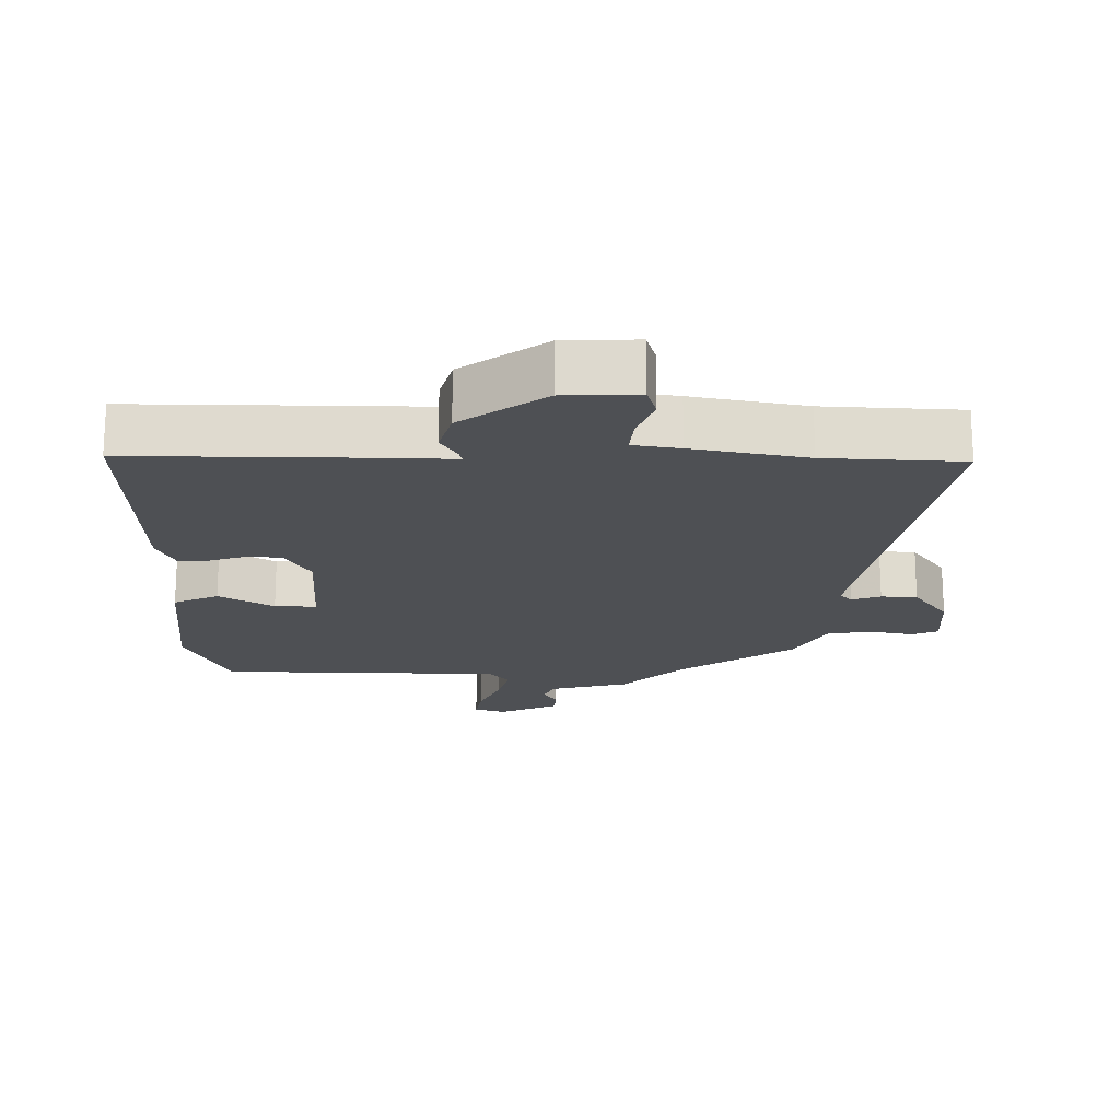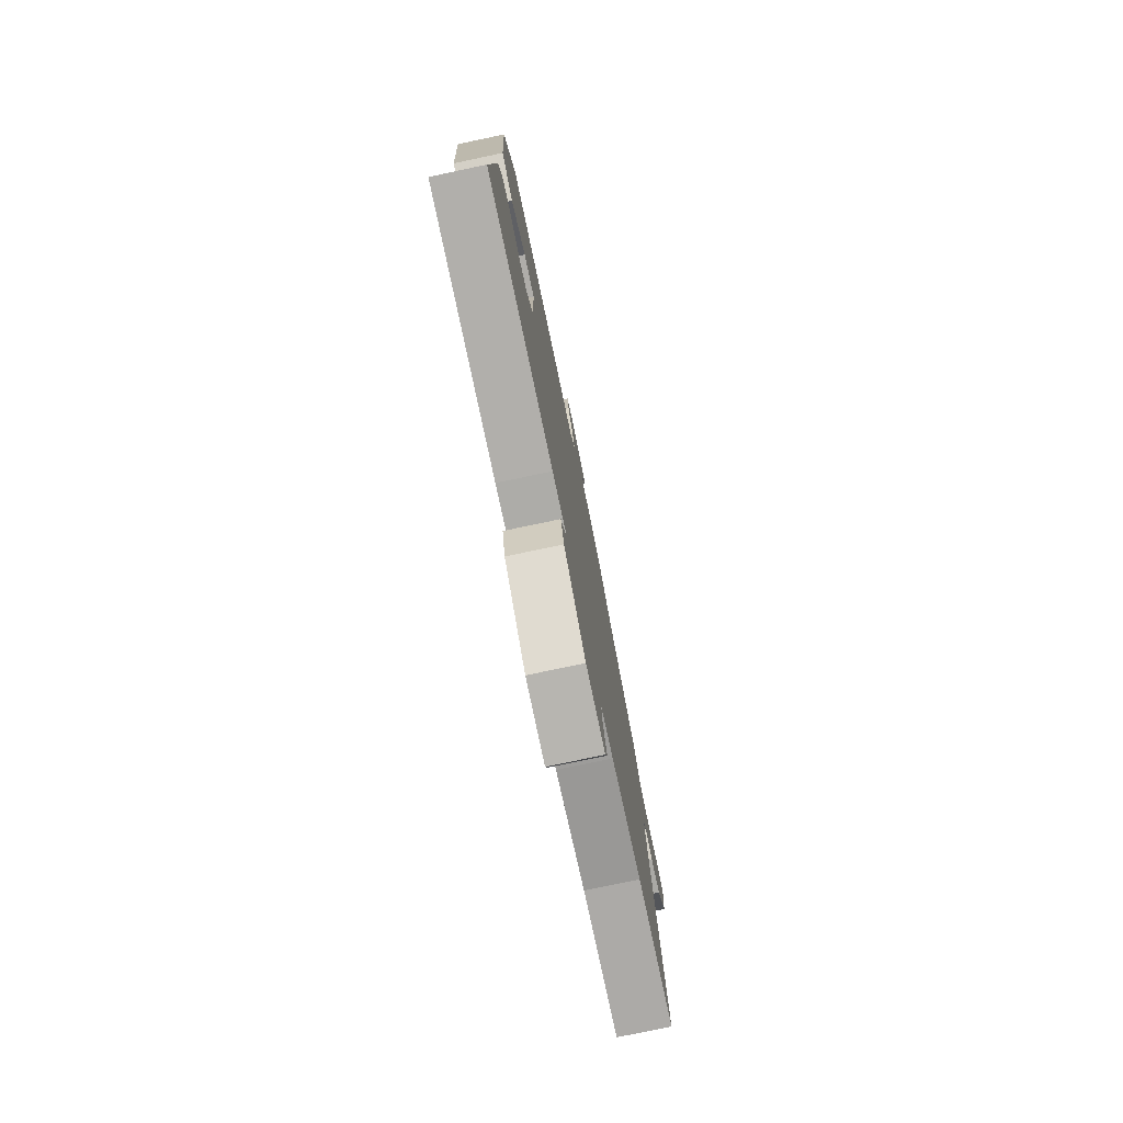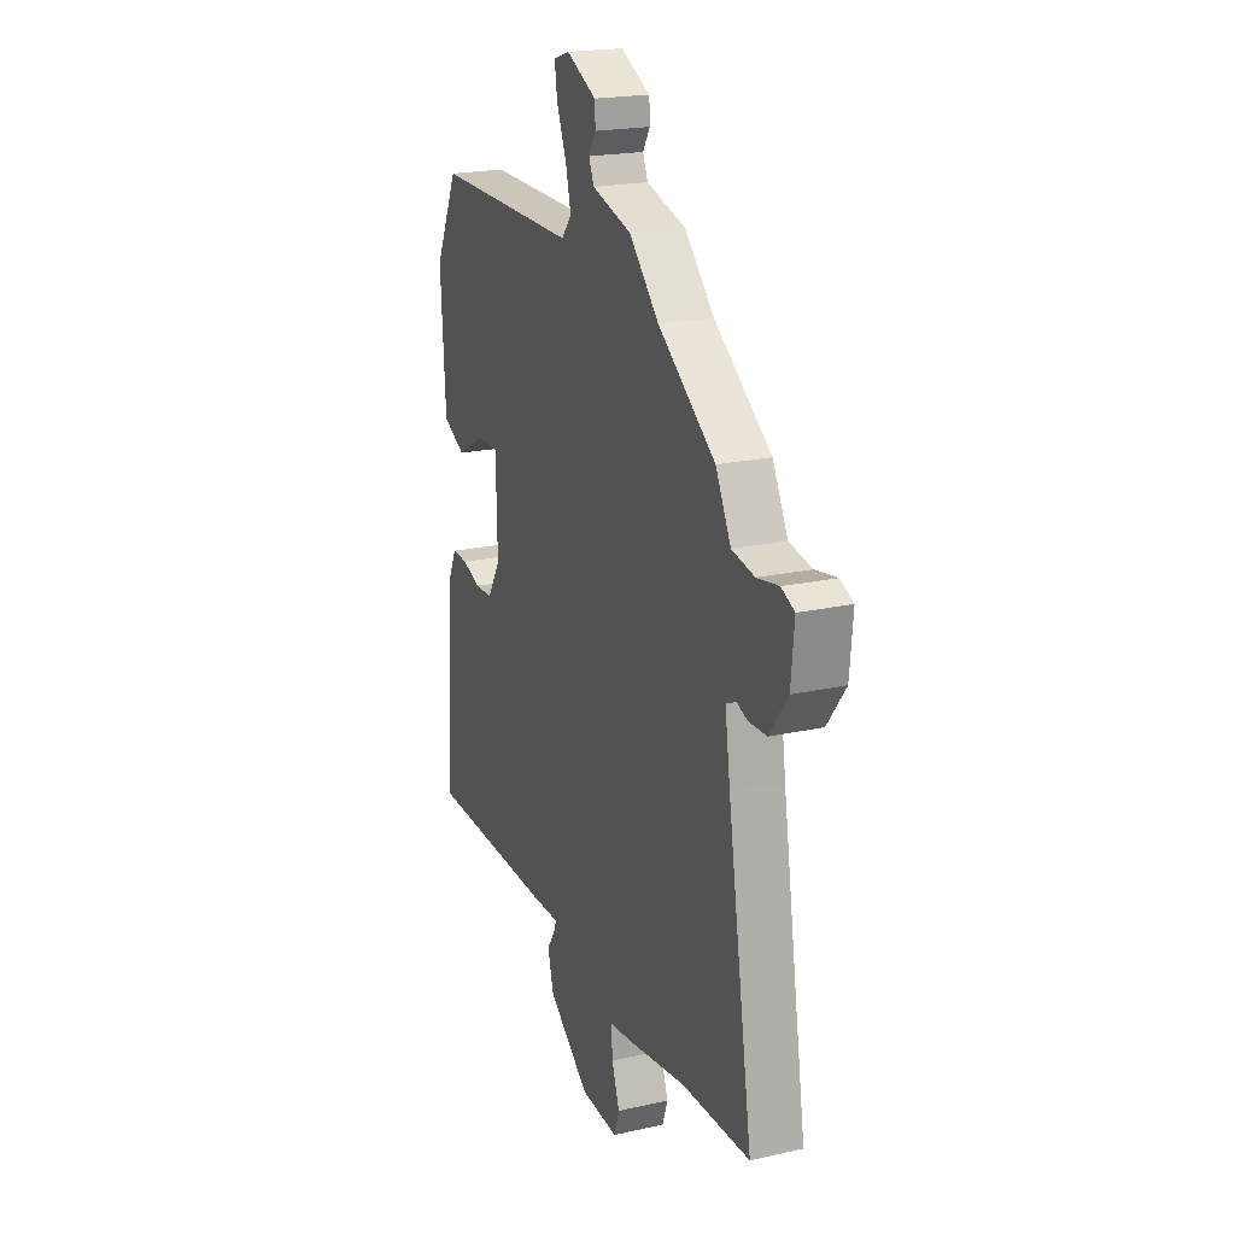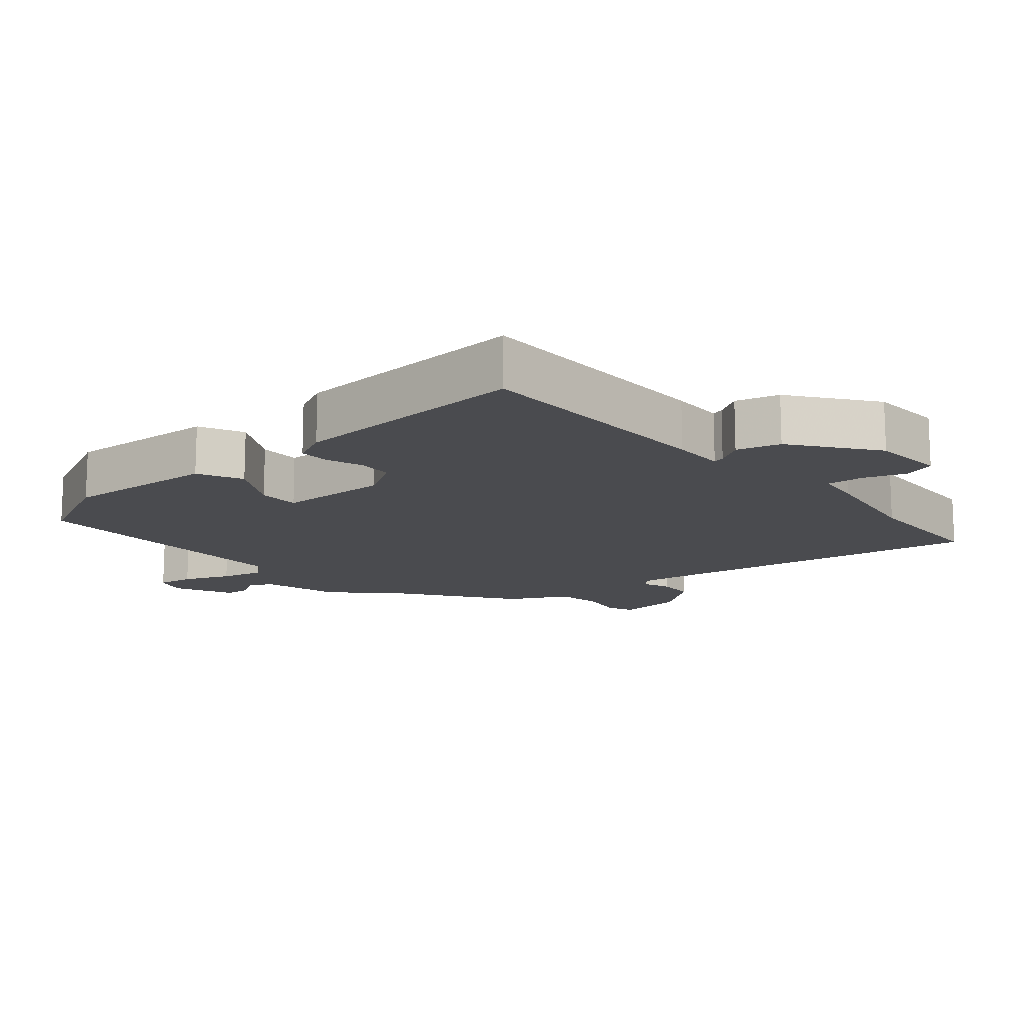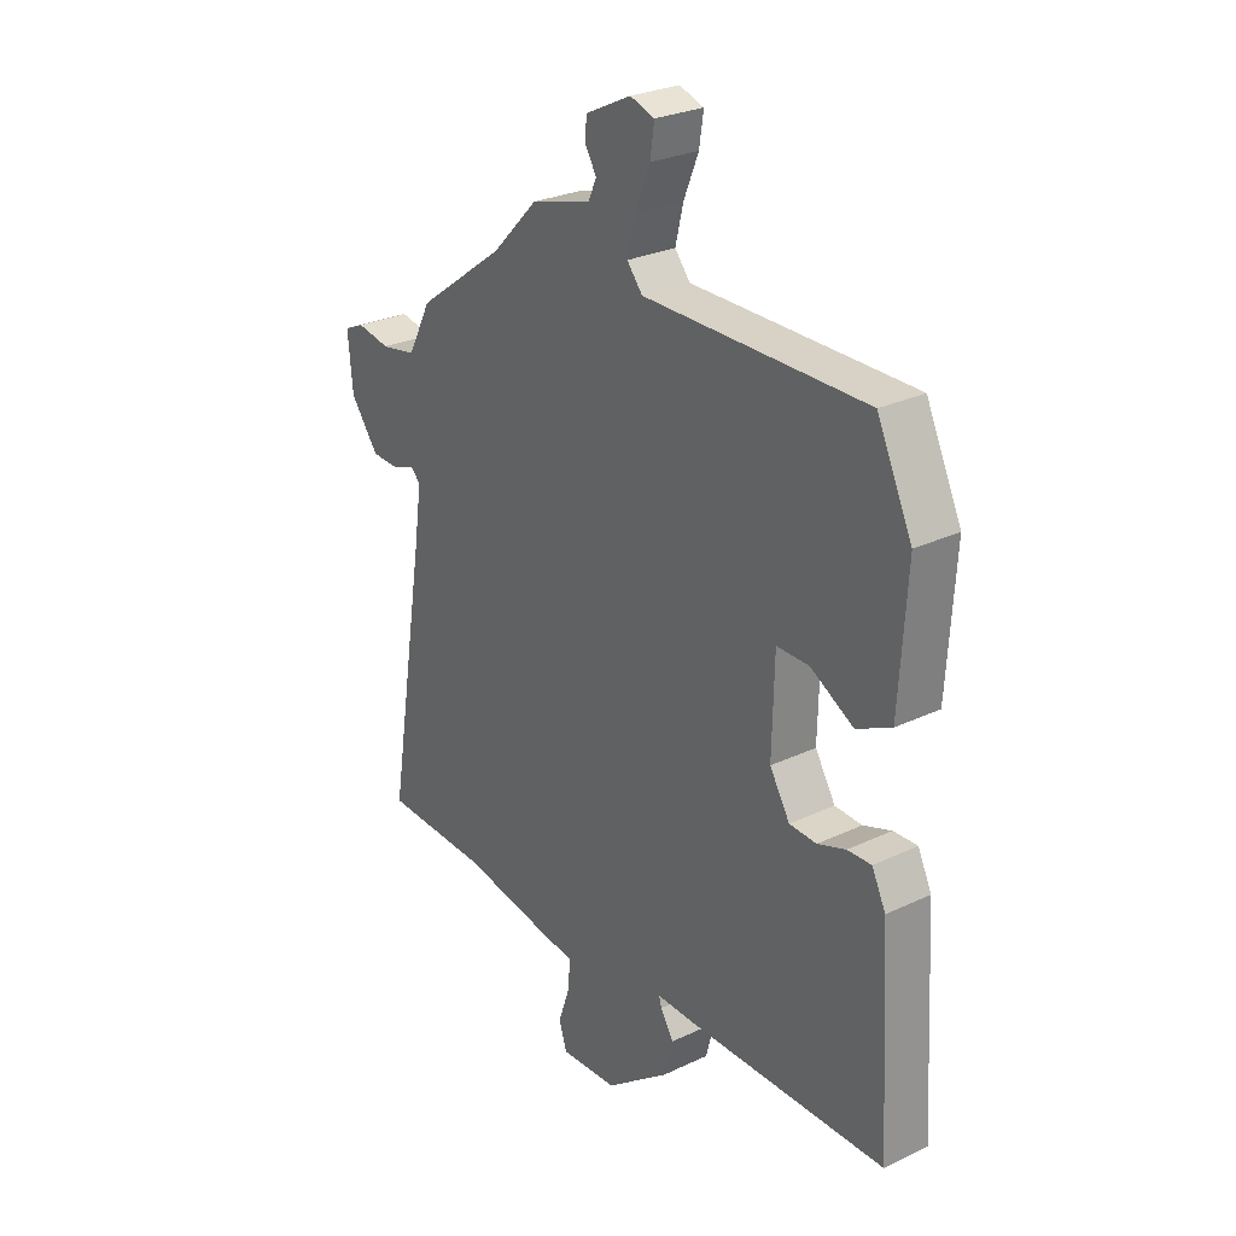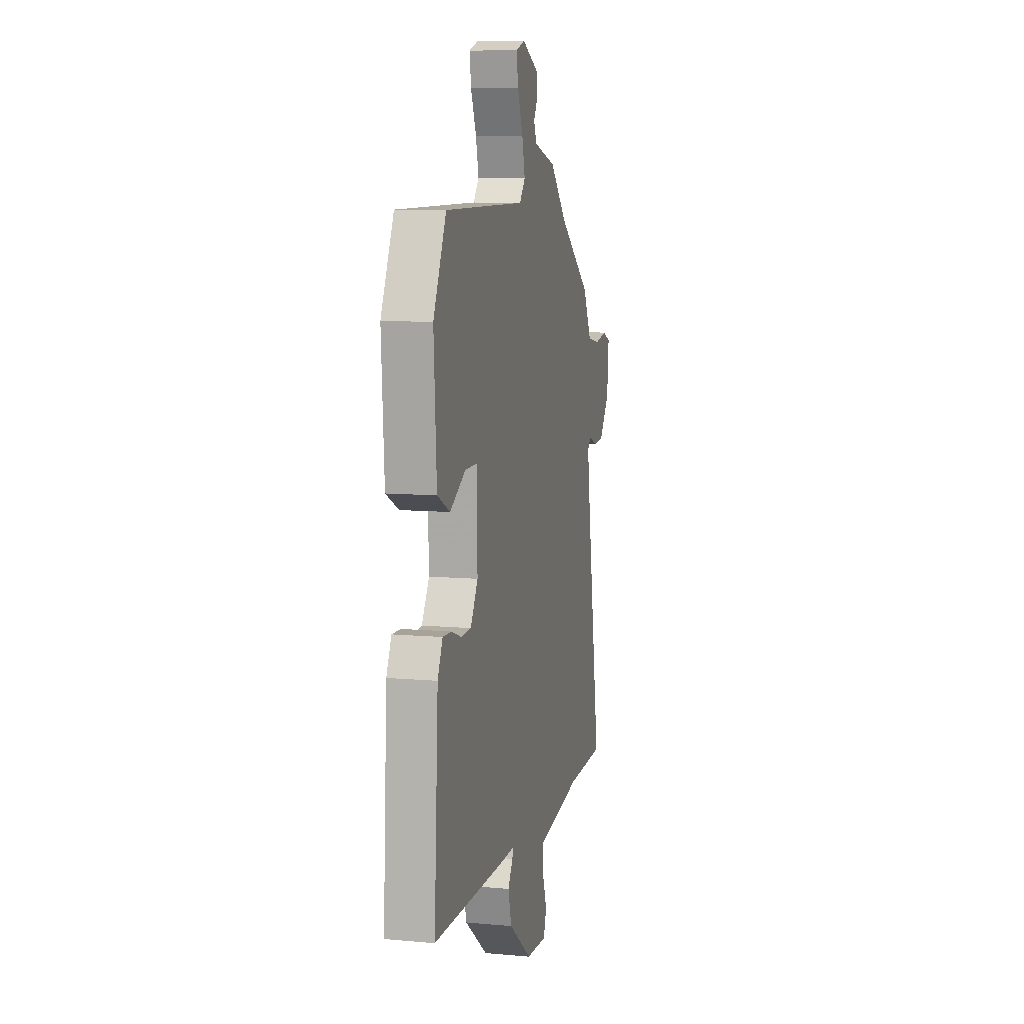
<metadata>
{"format":"obj","ext":"obj","renderer":"f3d","projection":"perspective","resolution":1024,"background":"white","views":[{"elev":-18.8,"azim":177.9,"up":"+Y"},{"elev":-77.4,"azim":101.9,"up":"+Z"},{"elev":20.6,"azim":-112.1,"up":"+Z"},{"elev":-14.3,"azim":130.3,"up":"+Y"},{"elev":27.5,"azim":53.9,"up":"+Z"},{"elev":9.2,"azim":103.4,"up":"+Z"}]}
</metadata>
<code>
v -0.395 0.07 -0.503
v -0.595 0.07 -0.498
v -0.522 0.07 -0.053
v -0.507 0.07 0.05
v -0.525 0.07 0.068
v -0.567 0.07 0.052
v -0.62 0.07 0.054
v -0.673 0.07 0.124
v -0.682 0.07 0.221
v -0.644 0.07 0.238
v -0.581 0.07 0.227
v -0.515 0.07 0.239
v -0.471 0.07 0.324
v -0.305 0.07 0.445
v -0.219 0.07 0.533
v -0.105 0.07 0.565
v -0.09 0.07 0.599
v -0.111 0.07 0.633
v -0.109 0.07 0.671
v -0.023 0.07 0.713
v 0.023 0.07 0.698
v 0.015 0.07 0.645
v -0.013 0.07 0.577
v -0.028 0.07 0.515
v 0.001 0.07 0.48
v 0.418 0.07 0.482
v 0.484 0.07 0.343
v 0.47 0.07 0.118
v 0.405 0.07 0.086
v 0.324 0.07 0.131
v 0.263 0.07 0.131
v 0.259 0.07 -0.031
v 0.297 0.07 -0.093
v 0.348 0.07 -0.095
v 0.401 0.07 -0.076
v 0.446 0.07 -0.074
v 0.472 0.07 -0.127
v 0.493 0.07 -0.478
v 0.123 0.07 -0.484
v 0.045 0.07 -0.483
v 0.05 0.07 -0.5
v 0.075 0.07 -0.539
v 0.058 0.07 -0.603
v -0.062 0.07 -0.694
v -0.17 0.07 -0.701
v -0.185 0.07 -0.656
v -0.163 0.07 -0.592
v -0.159 0.07 -0.539
v -0.228 0.07 -0.53
v -0.395 0 -0.503
v -0.595 0 -0.498
v -0.522 0 -0.053
v -0.507 0 0.05
v -0.525 0 0.068
v -0.567 0 0.052
v -0.62 0 0.054
v -0.673 0 0.124
v -0.682 0 0.221
v -0.644 0 0.238
v -0.581 0 0.227
v -0.515 0 0.239
v -0.471 0 0.324
v -0.305 0 0.445
v -0.219 0 0.533
v -0.105 0 0.565
v -0.09 0 0.599
v -0.111 0 0.633
v -0.109 0 0.671
v -0.023 0 0.713
v 0.023 0 0.698
v 0.015 0 0.645
v -0.013 0 0.577
v -0.028 0 0.515
v 0.001 0 0.48
v 0.418 0 0.482
v 0.484 0 0.343
v 0.47 0 0.118
v 0.405 0 0.086
v 0.324 0 0.131
v 0.263 0 0.131
v 0.259 0 -0.031
v 0.297 0 -0.093
v 0.348 0 -0.095
v 0.401 0 -0.076
v 0.446 0 -0.074
v 0.472 0 -0.127
v 0.493 0 -0.478
v 0.123 0 -0.484
v 0.045 0 -0.483
v 0.05 0 -0.5
v 0.075 0 -0.539
v 0.058 0 -0.603
v -0.062 0 -0.694
v -0.17 0 -0.701
v -0.185 0 -0.656
v -0.163 0 -0.592
v -0.159 0 -0.539
v -0.228 0 -0.53
f 48 49 1
f 44 45 46 47
f 44 47 48
f 41 42 43 44
f 40 41 44 48
f 37 38 39 40
f 37 40 48 1
f 34 35 36 37
f 33 34 37 1
f 27 28 29 30
f 25 26 27 30
f 25 30 31
f 24 25 31 32
f 20 21 22 23
f 20 23 24
f 17 18 19 20
f 16 17 20 24
f 14 15 16 24
f 12 13 14 24
f 8 9 10 11
f 8 11 12
f 5 6 7 8
f 5 8 12 24
f 33 1 2 3
f 32 33 3 4
f 4 5 24 32
f 50 98 97
f 96 95 94 93
f 97 96 93
f 93 92 91 90
f 97 93 90 89
f 89 88 87 86
f 50 97 89 86
f 86 85 84 83
f 50 86 83 82
f 79 78 77 76
f 79 76 75 74
f 80 79 74
f 81 80 74 73
f 72 71 70 69
f 73 72 69
f 69 68 67 66
f 73 69 66 65
f 73 65 64 63
f 73 63 62 61
f 60 59 58 57
f 61 60 57
f 57 56 55 54
f 73 61 57 54
f 52 51 50 82
f 53 52 82 81
f 81 73 54 53
f 1 50 51 2
f 2 51 52 3
f 3 52 53 4
f 4 53 54 5
f 5 54 55 6
f 6 55 56 7
f 7 56 57 8
f 8 57 58 9
f 9 58 59 10
f 10 59 60 11
f 11 60 61 12
f 12 61 62 13
f 13 62 63 14
f 14 63 64 15
f 15 64 65 16
f 16 65 66 17
f 17 66 67 18
f 18 67 68 19
f 19 68 69 20
f 20 69 70 21
f 21 70 71 22
f 22 71 72 23
f 23 72 73 24
f 24 73 74 25
f 25 74 75 26
f 26 75 76 27
f 27 76 77 28
f 28 77 78 29
f 29 78 79 30
f 30 79 80 31
f 31 80 81 32
f 32 81 82 33
f 33 82 83 34
f 34 83 84 35
f 35 84 85 36
f 36 85 86 37
f 37 86 87 38
f 38 87 88 39
f 39 88 89 40
f 40 89 90 41
f 41 90 91 42
f 42 91 92 43
f 43 92 93 44
f 44 93 94 45
f 45 94 95 46
f 46 95 96 47
f 47 96 97 48
f 48 97 98 49
f 49 98 50 1

</code>
